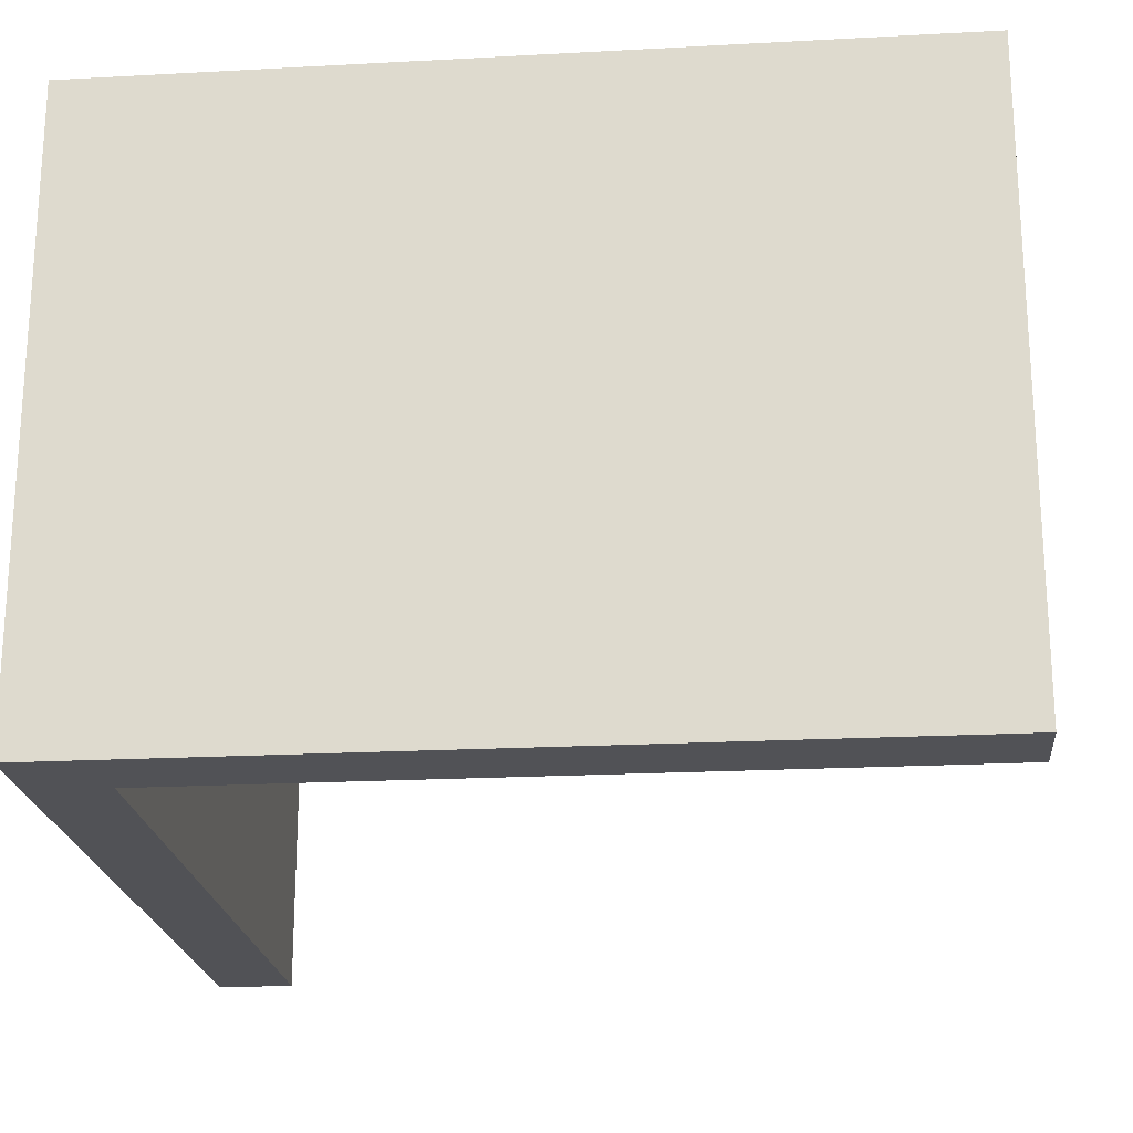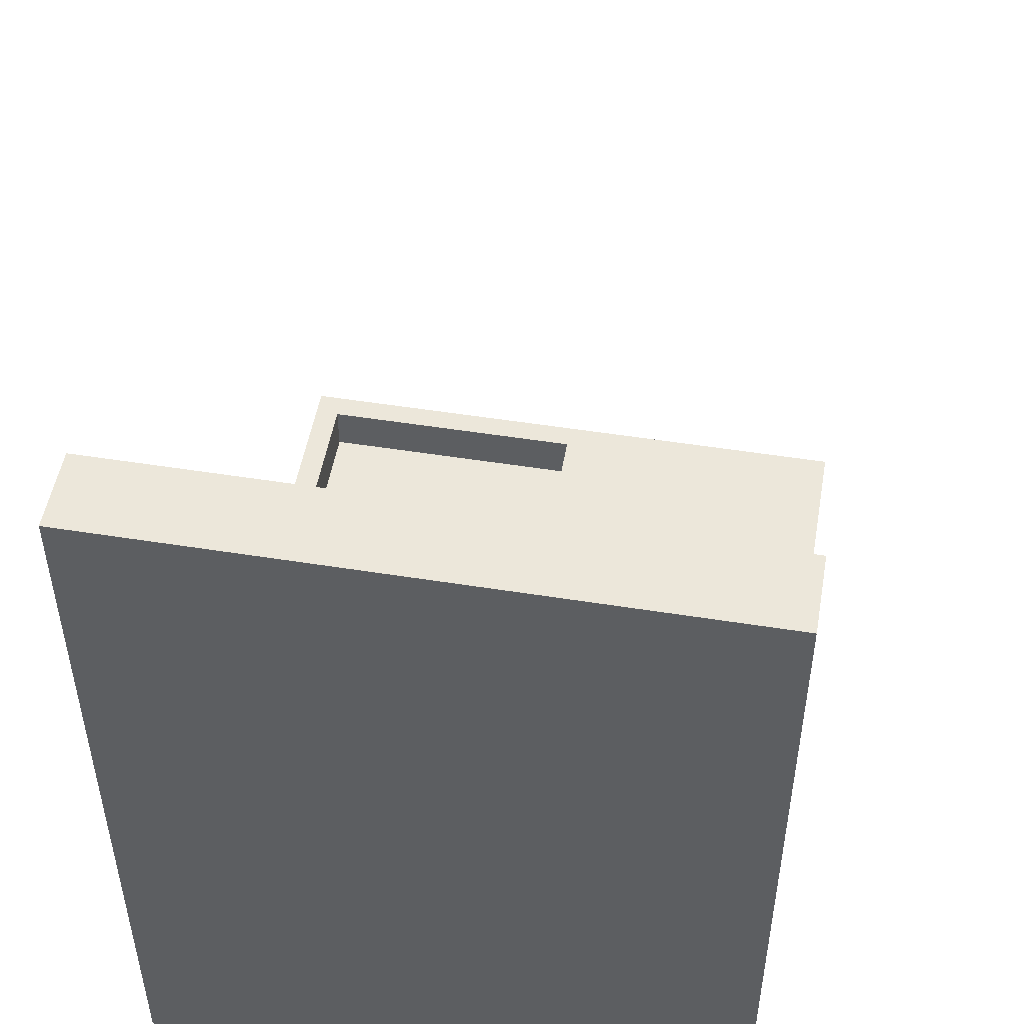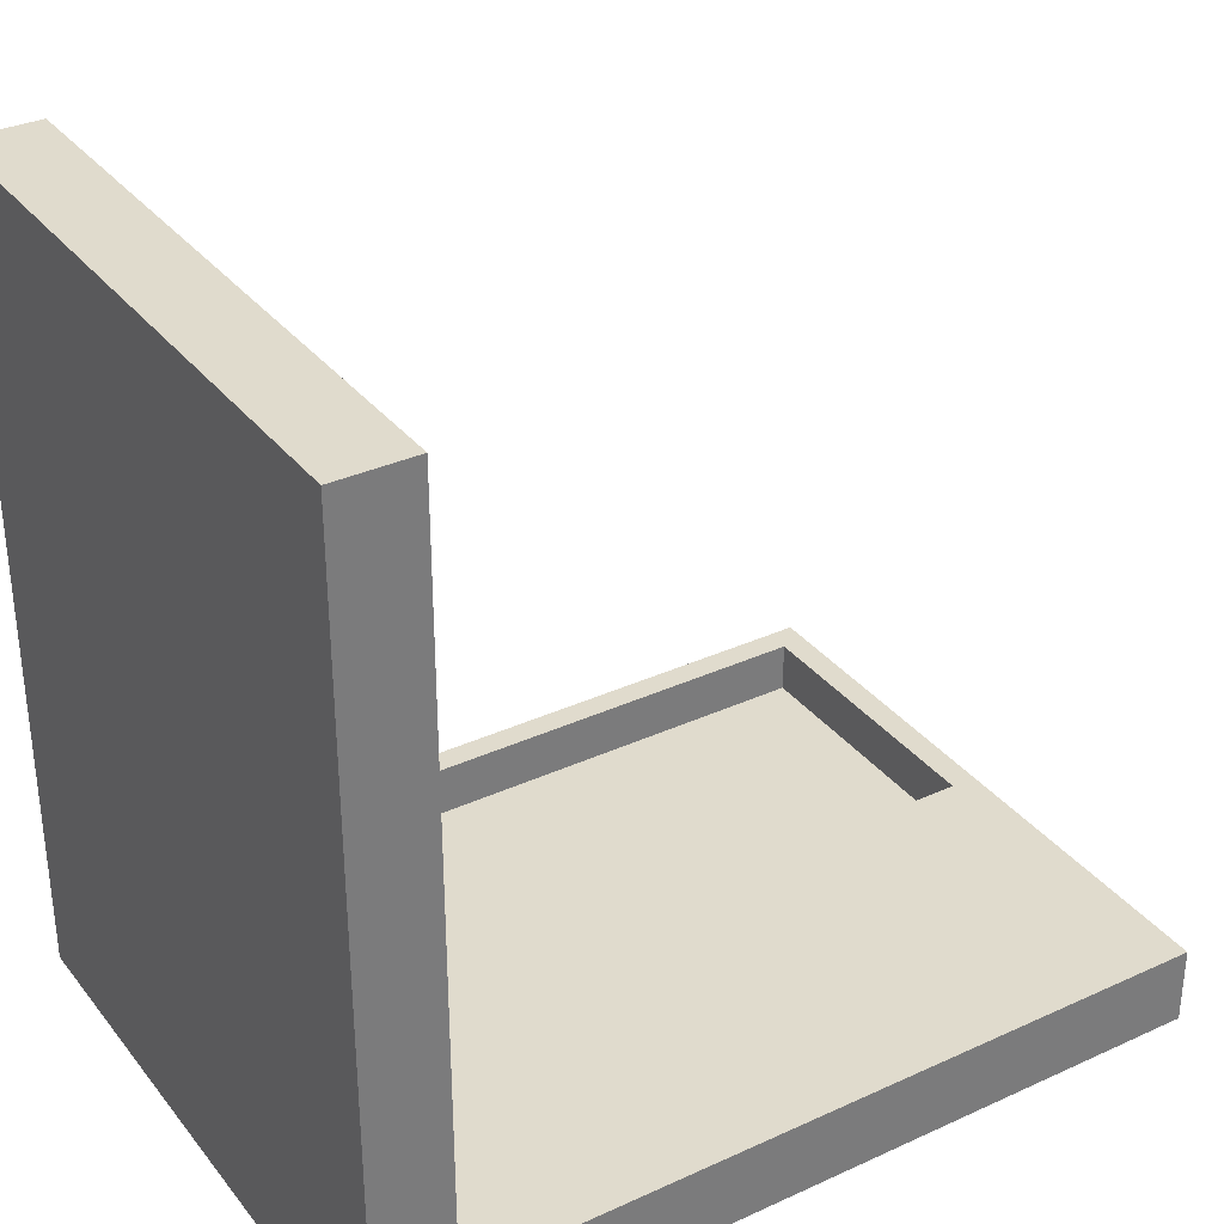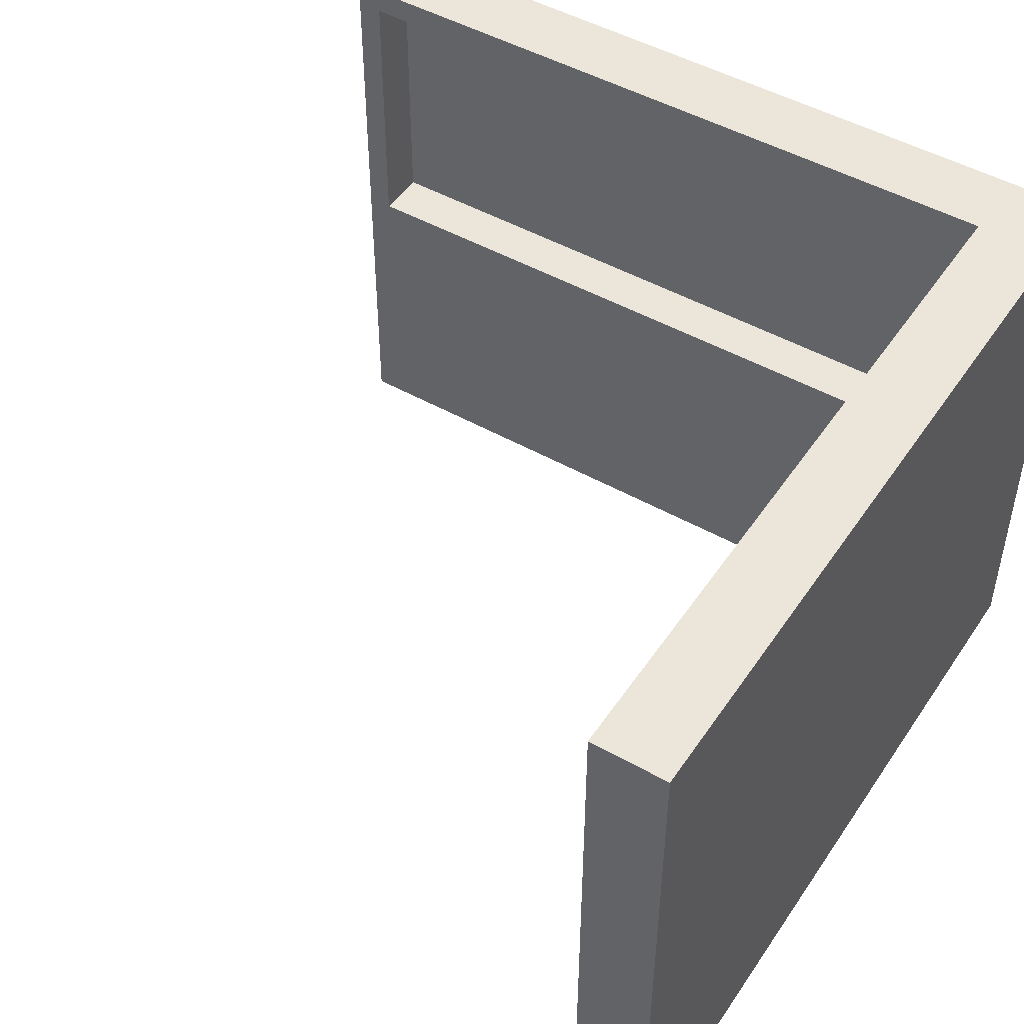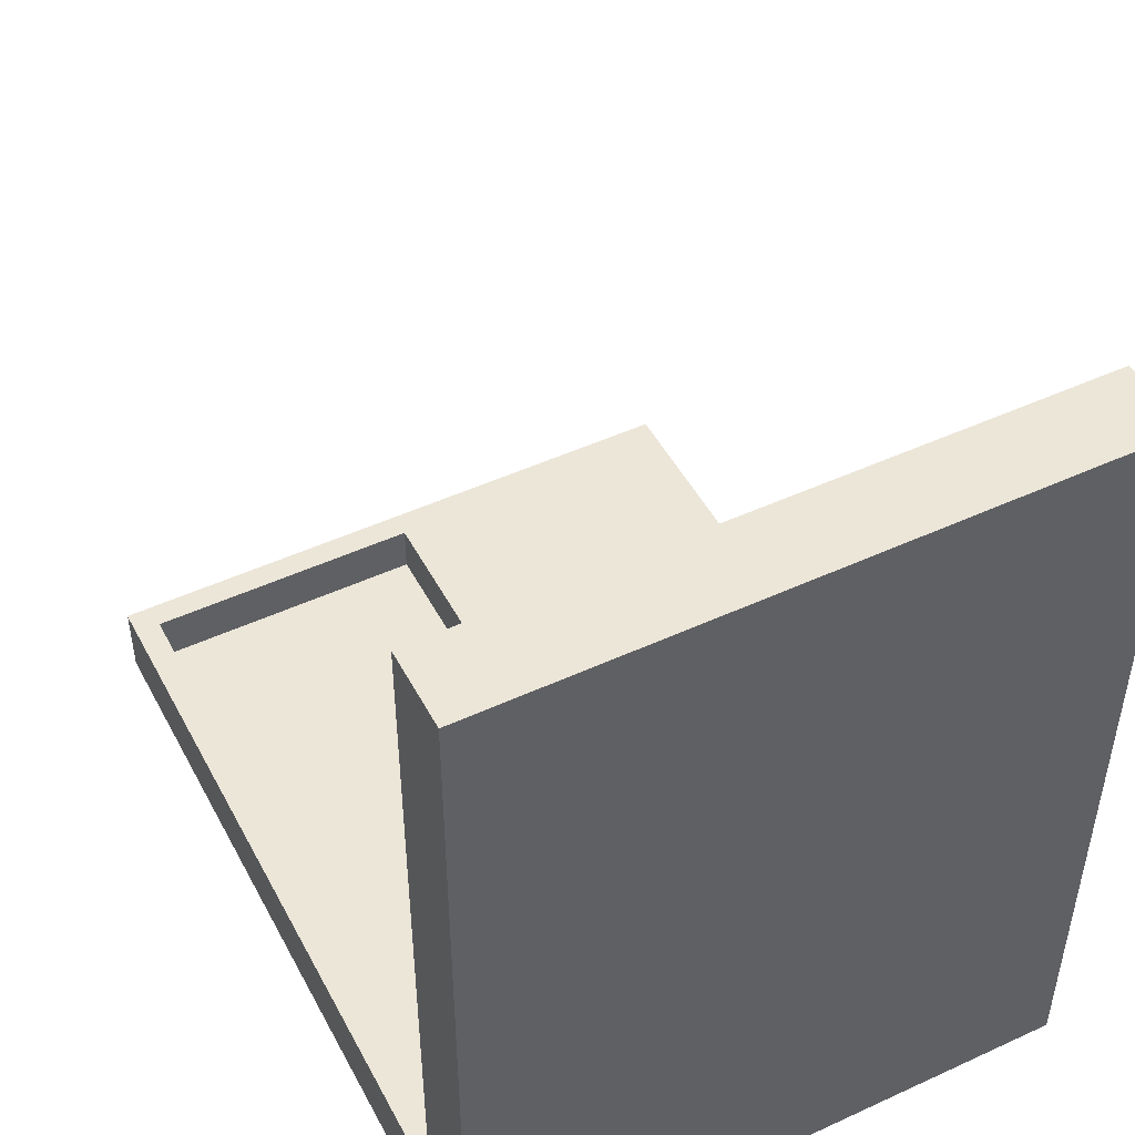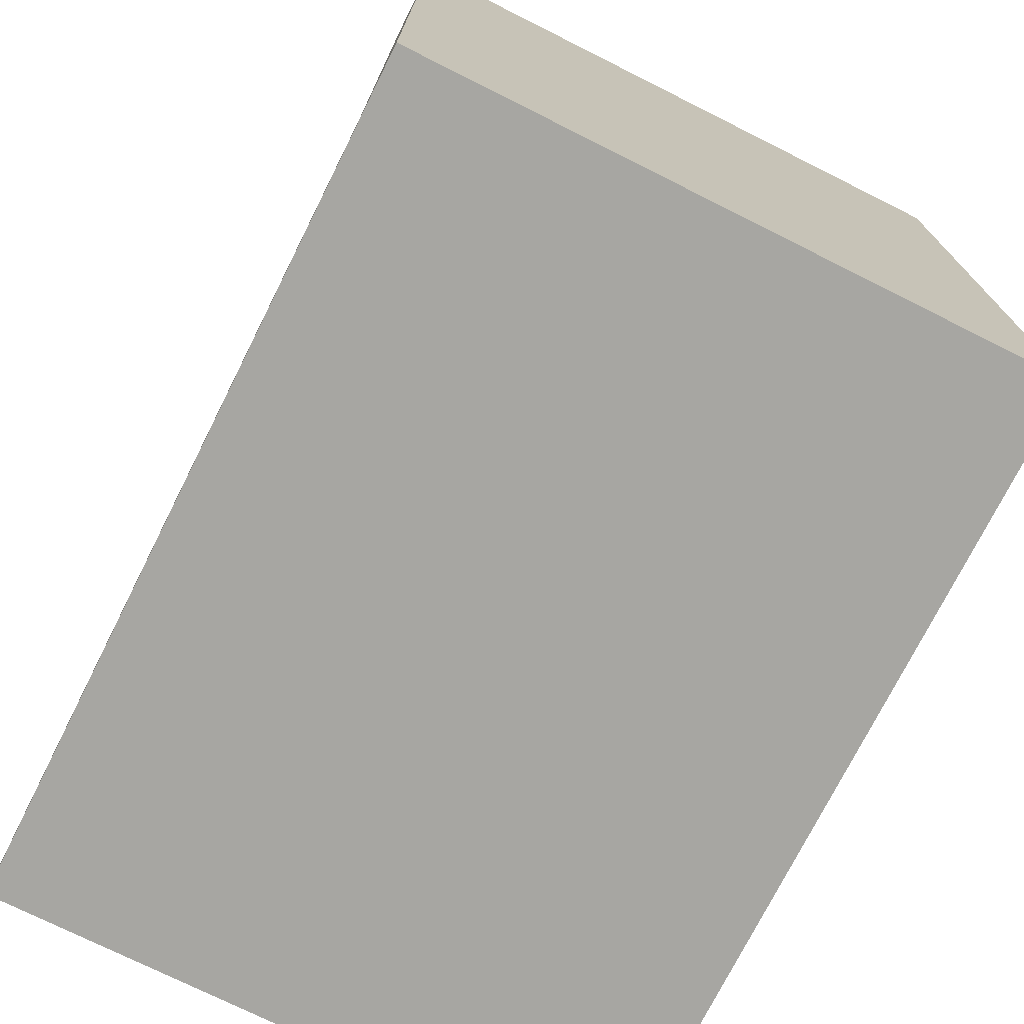
<metadata>
{"format":"obj","ext":"obj","renderer":"f3d","projection":"perspective","resolution":1024,"background":"white","views":[{"elev":-21.2,"azim":-84.5,"up":"+Y"},{"elev":50.6,"azim":-80.1,"up":"+Z"},{"elev":33.3,"azim":-32.1,"up":"+Z"},{"elev":48.2,"azim":122.4,"up":"+Y"},{"elev":48.7,"azim":-117.1,"up":"+Z"},{"elev":-74.0,"azim":-116.6,"up":"+Z"}]}
</metadata>
<code>
o
v 0.3 0.1 -4.2
v 0.3 0.1 -7.4
v 0.3 0.2 -4.2
v 0.3 0.2 -7.4
v 0.3 2.5 -4.2
v 0.3 2.5 -7.4
v 3.4 1.3 -7.1
v 3.4 1.3 -7.3
v 3.4 2.4 -7.1
v 3.4 2.4 -7.3
v 0.4 1.3 -4.3
v 0.4 1.3 -7.2
v 0.4 2.4 -4.3
v 0.4 2.4 -7.2
v 0.5 1.3 -7.2
v 0.5 1.3 -7.3
v 0.5 2.4 -7.2
v 0.5 2.4 -7.3
v 0.6 0.1 -4.2
v 0.6 0.1 -7.1
v 0.6 0.2 -4.2
v 0.6 0.2 -7.1
v 0.6 1.3 -4.3
v 0.6 1.3 -7.1
v 0.6 2.4 -4.3
v 0.6 2.4 -7.1
v 0.6 2.5 -4.2
v 0.6 2.5 -7.1
v 3.5 0.1 -7.1
v 3.5 0.1 -7.4
v 3.5 0.2 -7.1
v 3.5 0.2 -7.4
v 3.5 2.5 -7.1
v 3.5 2.5 -7.4
v 0.3 0.1 -4.2
v 0.3 0.2 -4.2
v 0.3 2.5 -4.2
v 0.6 0.1 -4.2
v 0.6 0.2 -4.2
v 0.6 2.5 -4.2
v 0.6 0.1 -7.1
v 0.6 0.2 -7.1
v 0.6 1.3 -7.1
v 0.6 2.4 -7.1
v 0.6 2.5 -7.1
v 3.4 1.3 -7.1
v 3.4 2.4 -7.1
v 3.5 0.1 -7.1
v 3.5 0.2 -7.1
v 3.5 2.5 -7.1
v 0.4 1.3 -7.2
v 0.4 2.4 -7.2
v 0.5 1.3 -7.2
v 0.5 2.4 -7.2
v 0.5 1.3 -7.3
v 0.5 2.4 -7.3
v 3.4 1.3 -7.3
v 3.4 2.4 -7.3
v 0.4 1.3 -4.3
v 0.4 2.4 -4.3
v 0.6 1.3 -4.3
v 0.6 2.4 -4.3
v 0.3 0.1 -7.4
v 0.3 0.2 -7.4
v 0.3 2.5 -7.4
v 3.5 0.1 -7.4
v 3.5 0.2 -7.4
v 3.5 2.5 -7.4
v 0.3 0.1 -4.2
v 0.6 0.1 -4.2
v 0.6 0.1 -7.1
v 3.5 0.1 -7.1
v 0.3 0.1 -7.4
v 3.5 0.1 -7.4
v 0.4 2.4 -4.3
v 0.6 2.4 -4.3
v 0.6 2.4 -7.1
v 3.4 2.4 -7.1
v 0.4 2.4 -7.2
v 0.5 2.4 -7.2
v 0.5 2.4 -7.3
v 3.4 2.4 -7.3
v 0.4 1.3 -4.3
v 0.6 1.3 -4.3
v 0.6 1.3 -7.1
v 3.4 1.3 -7.1
v 0.4 1.3 -7.2
v 0.5 1.3 -7.2
v 0.5 1.3 -7.3
v 3.4 1.3 -7.3
v 0.3 2.5 -4.2
v 0.6 2.5 -4.2
v 0.6 2.5 -7.1
v 3.5 2.5 -7.1
v 0.3 2.5 -7.4
v 3.5 2.5 -7.4
f 3 2 1
f 4 2 3
f 5 4 3
f 6 4 5
f 9 8 7
f 10 8 9
f 11 12 13
f 13 12 14
f 15 16 17
f 17 16 18
f 19 20 21
f 21 20 22
f 21 22 23
f 23 22 24
f 21 23 25
f 21 25 27
f 25 26 27
f 27 26 28
f 29 30 31
f 31 30 32
f 31 32 33
f 33 32 34
f 38 36 35
f 39 37 36
f 39 36 38
f 40 37 39
f 46 43 42
f 47 45 44
f 48 42 41
f 49 47 46
f 49 42 48
f 49 46 42
f 50 45 47
f 50 47 49
f 53 52 51
f 54 52 53
f 57 56 55
f 58 56 57
f 59 60 61
f 61 60 62
f 63 64 66
f 64 65 67
f 66 64 67
f 67 65 68
f 71 70 69
f 73 71 69
f 73 72 71
f 74 72 73
f 77 76 75
f 79 77 75
f 79 78 77
f 80 78 79
f 81 78 80
f 82 78 81
f 83 84 85
f 83 85 87
f 85 86 87
f 87 86 88
f 88 86 89
f 89 86 90
f 91 92 93
f 91 93 95
f 93 94 95
f 95 94 96

</code>
